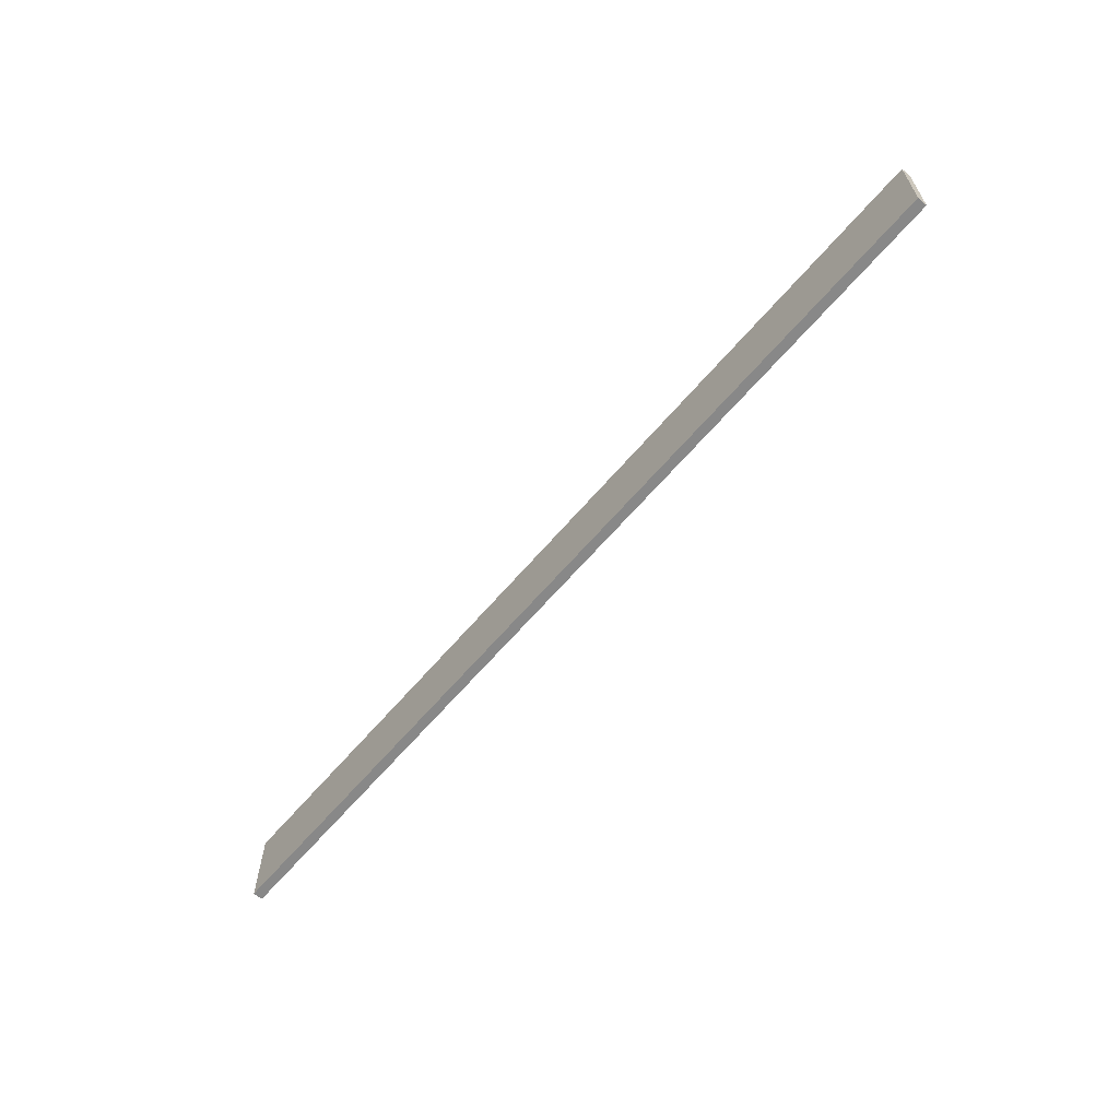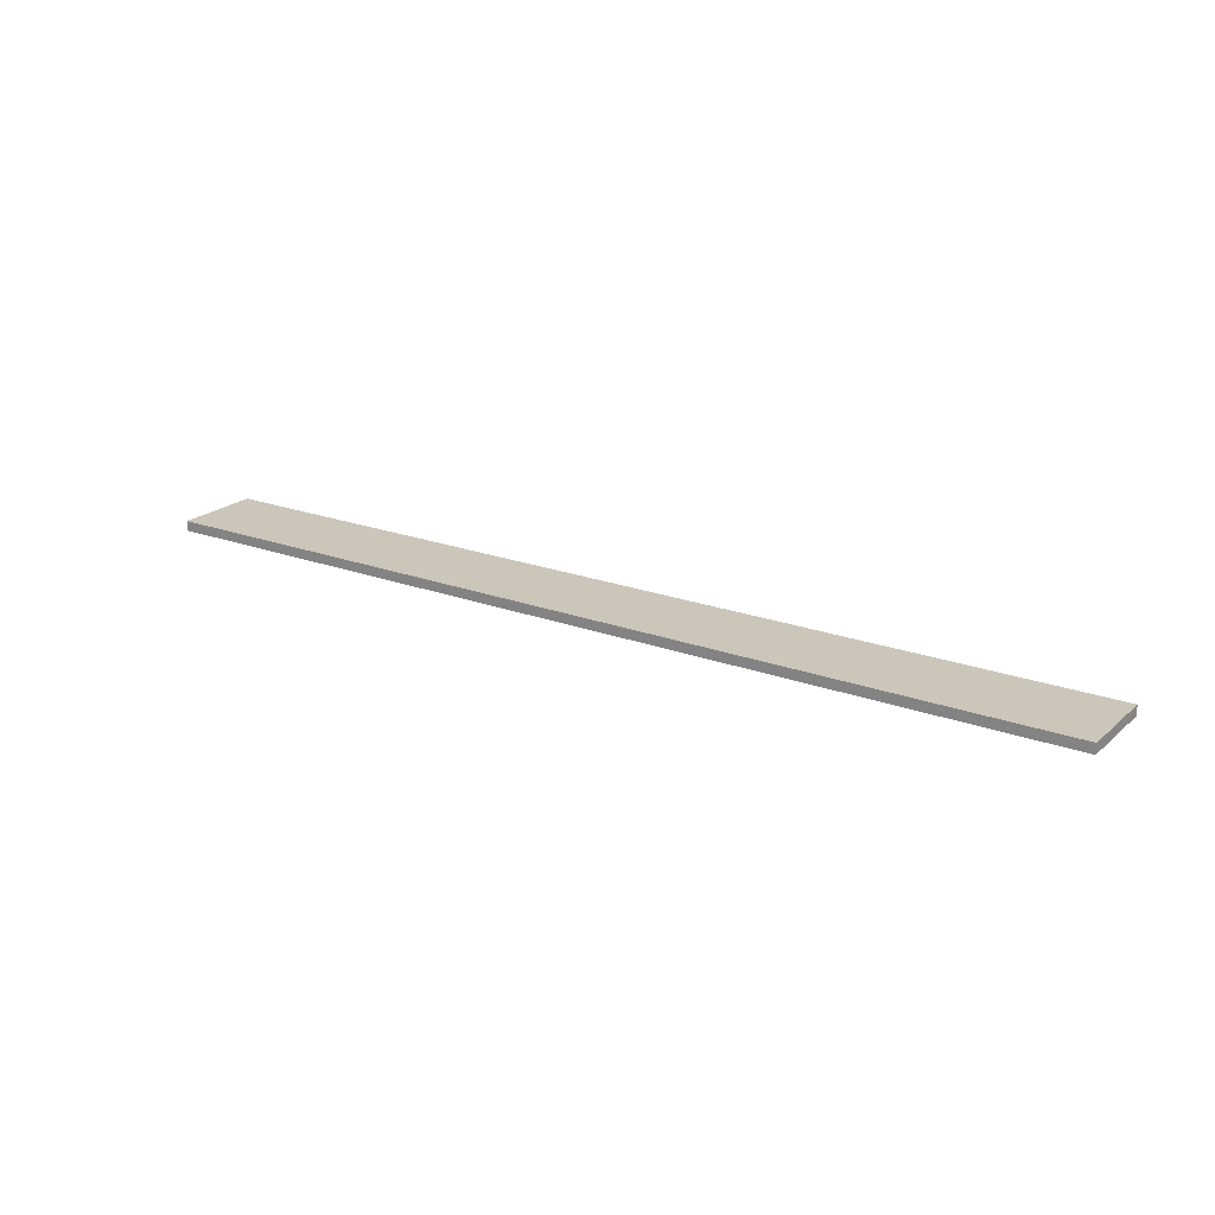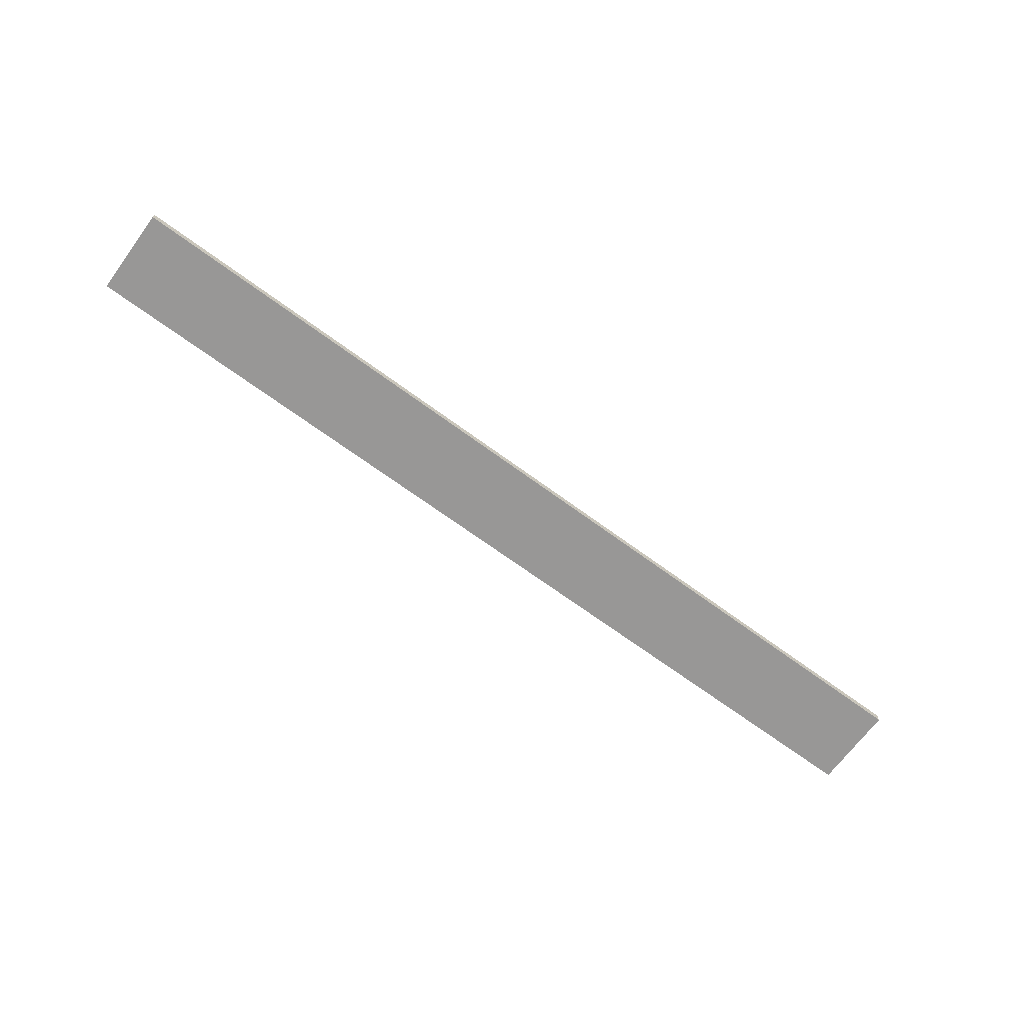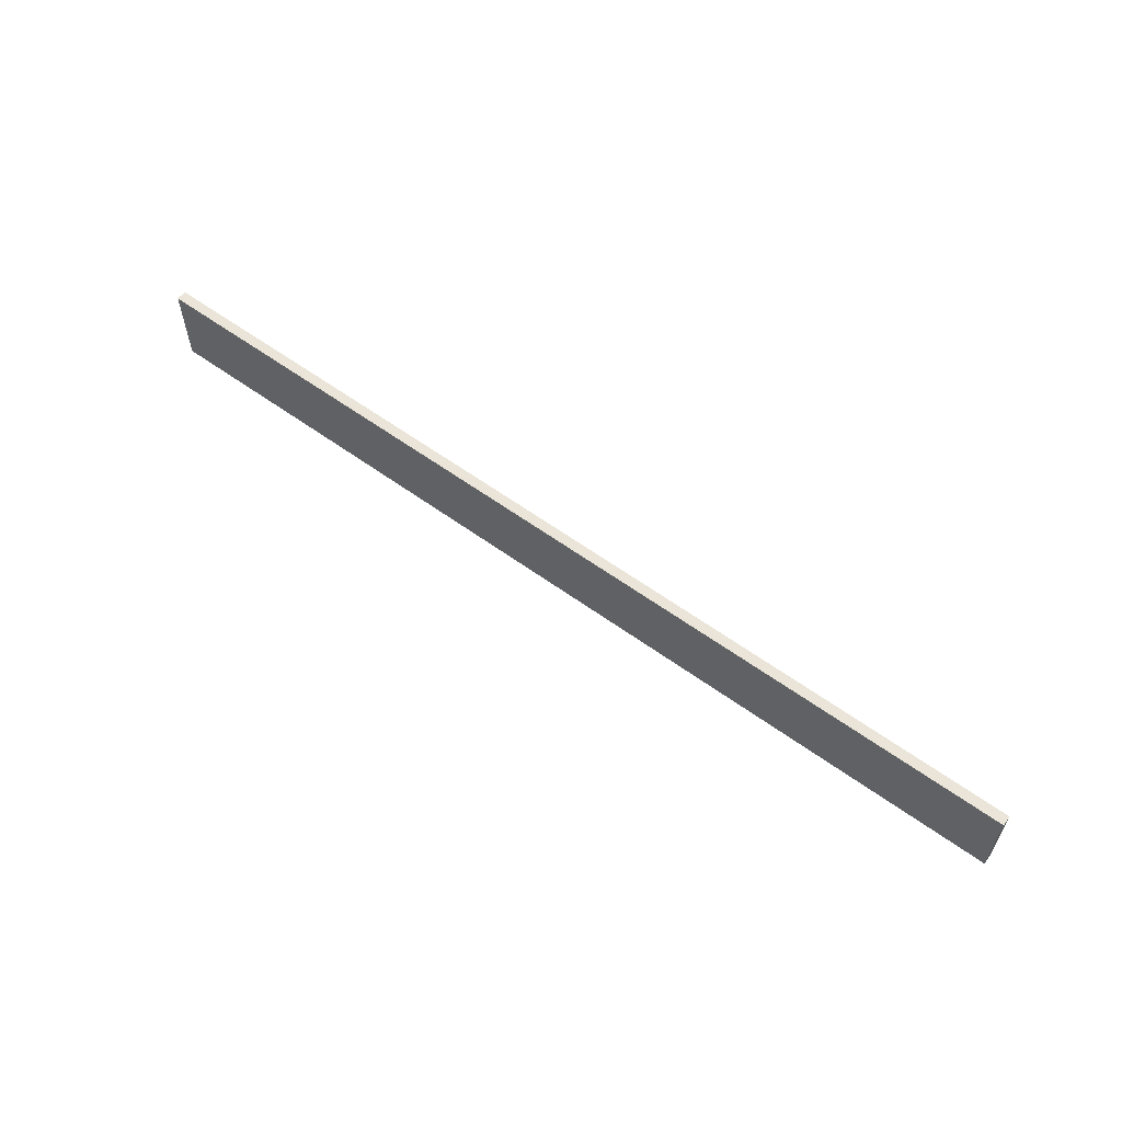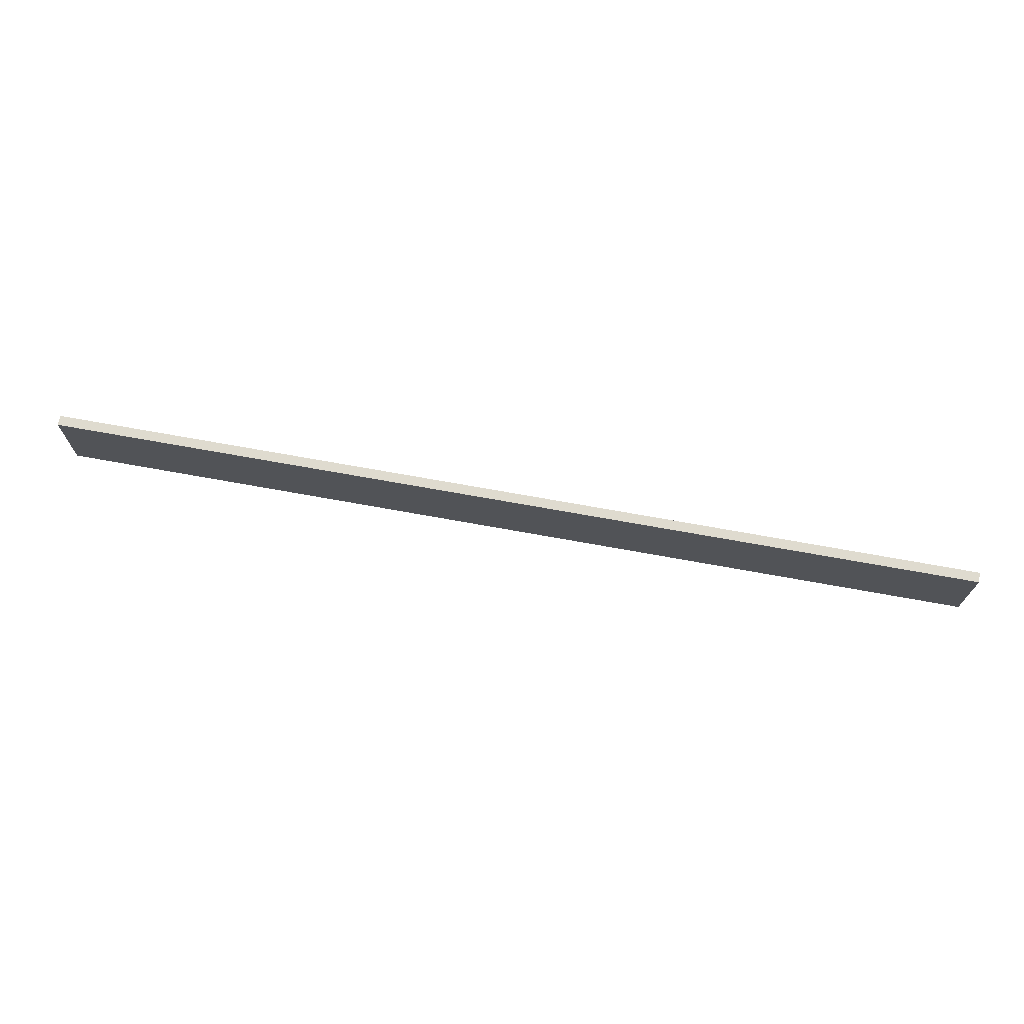
<metadata>
{"format":"obj","ext":"obj","renderer":"f3d","projection":"perspective","resolution":1024,"background":"white","views":[{"elev":-62.7,"azim":-130.2,"up":"+Z"},{"elev":21.0,"azim":33.7,"up":"+Y"},{"elev":-68.3,"azim":-36.4,"up":"+Y"},{"elev":59.4,"azim":-143.3,"up":"+Z"},{"elev":70.5,"azim":-169.7,"up":"+Z"}]}
</metadata>
<code>
g Plank
v 12.08 1.611 -14.77
v 15.55 1.611 -14.77
v 12.08 1.648 -14.77
v 15.55 1.648 -14.77
v 12.08 1.648 -15.09
v 15.55 1.648 -15.09
v 12.08 1.611 -15.09
v 15.55 1.611 -15.09
v 12.08 1.648 -14.77
v 15.55 1.648 -14.77
v 12.08 1.648 -15.09
v 15.55 1.648 -15.09
v 12.08 1.611 -15.09
v 12.08 1.611 -14.77
v 15.55 1.611 -14.77
v 15.55 1.611 -15.09
v 15.55 1.611 -14.77
v 15.55 1.648 -14.77
v 15.55 1.648 -15.09
v 15.55 1.611 -15.09
v 12.08 1.611 -15.09
v 12.08 1.648 -15.09
v 12.08 1.648 -14.77
v 12.08 1.611 -14.77
f 4 3 1
f 2 4 1
f 6 5 9
f 10 6 9
f 8 7 11
f 12 8 11
f 15 14 13
f 16 15 13
f 19 18 17
f 20 19 17
f 23 22 21
f 24 23 21

</code>
